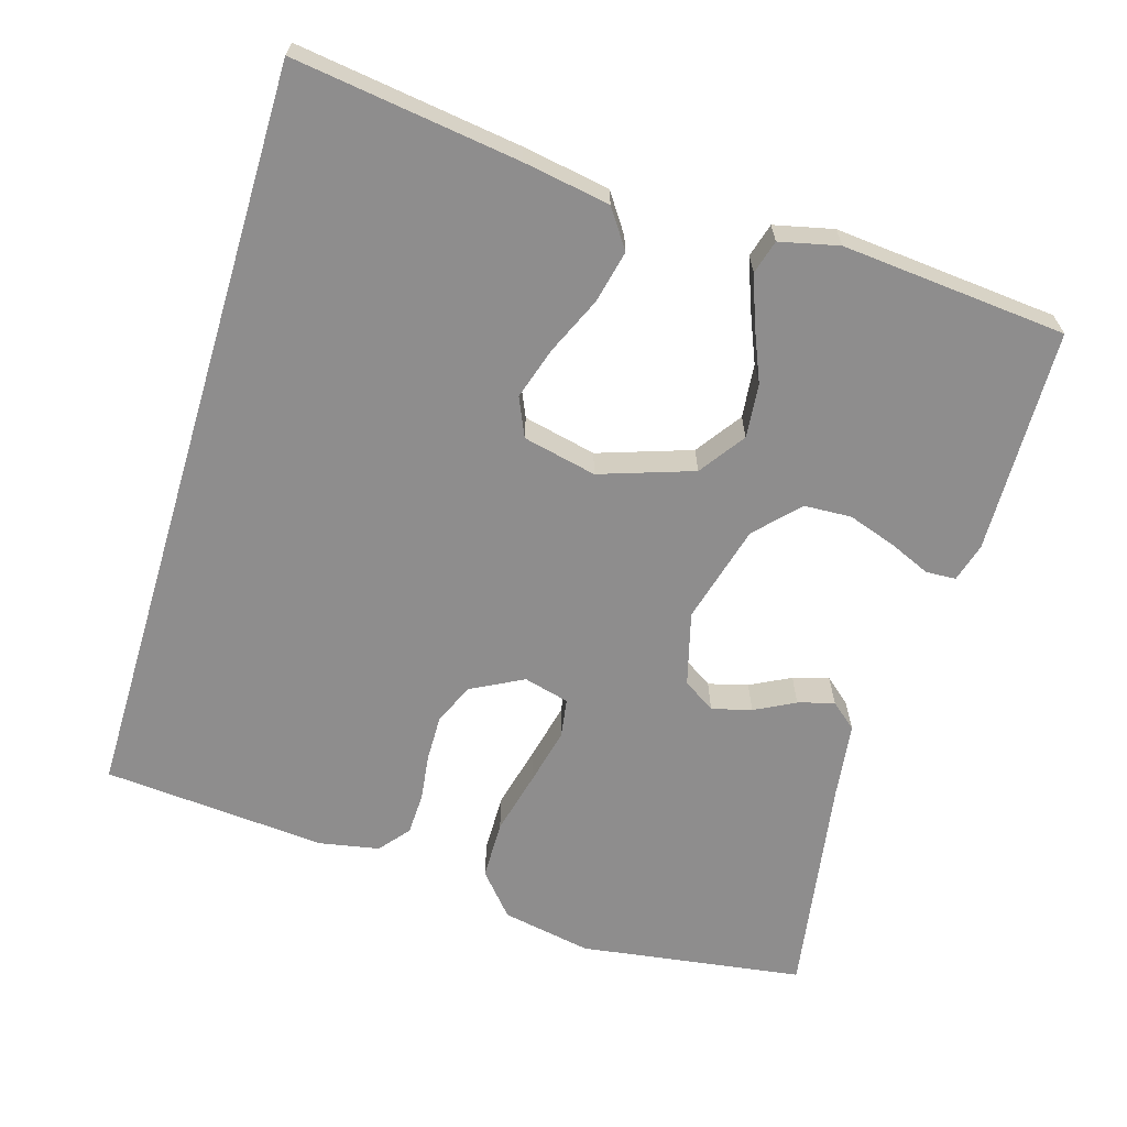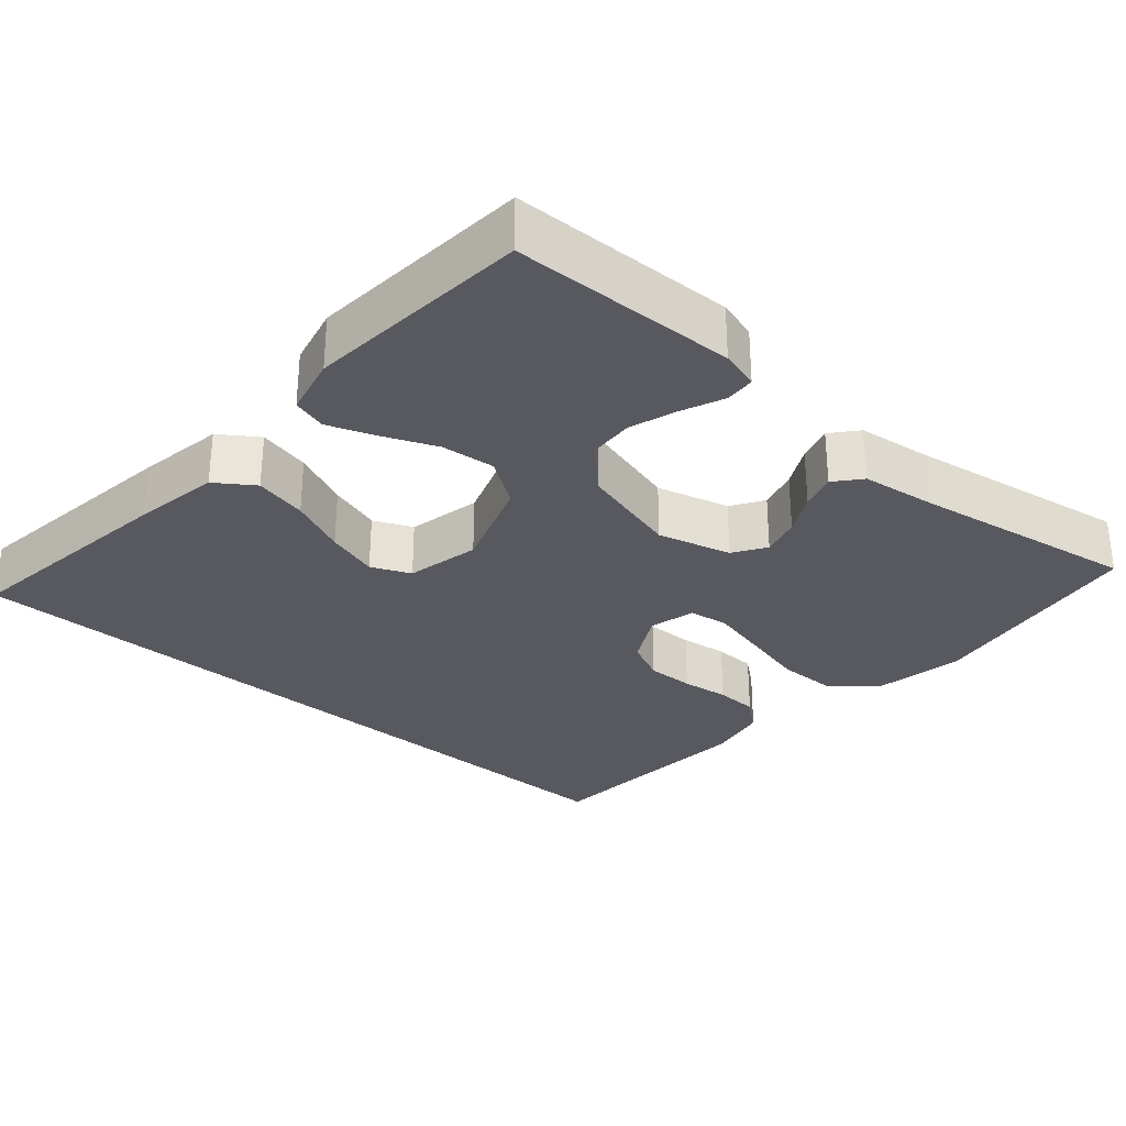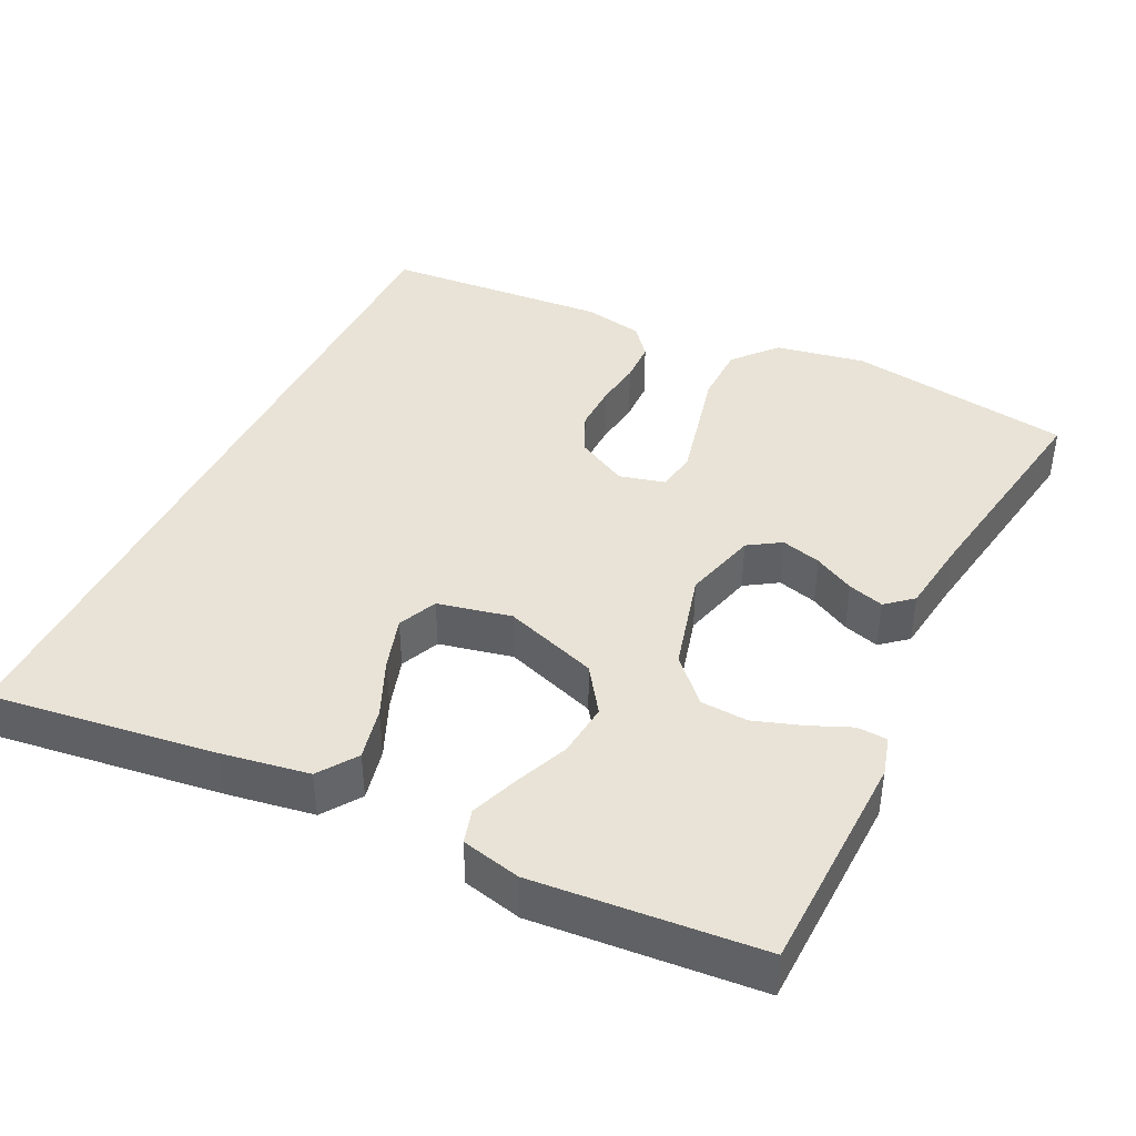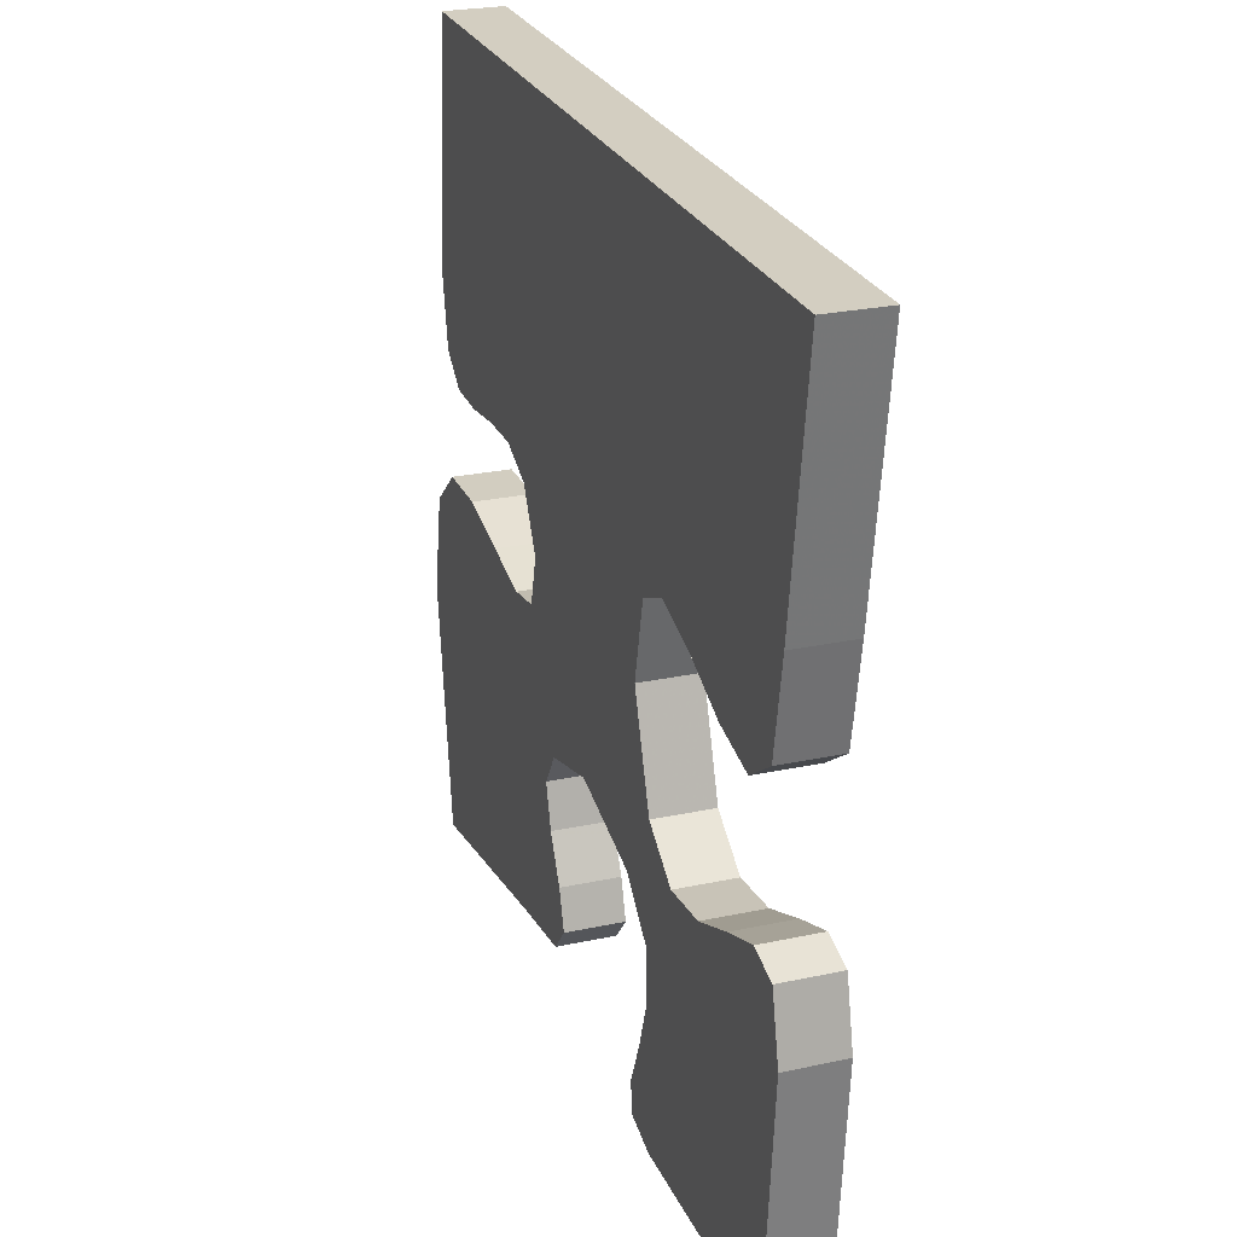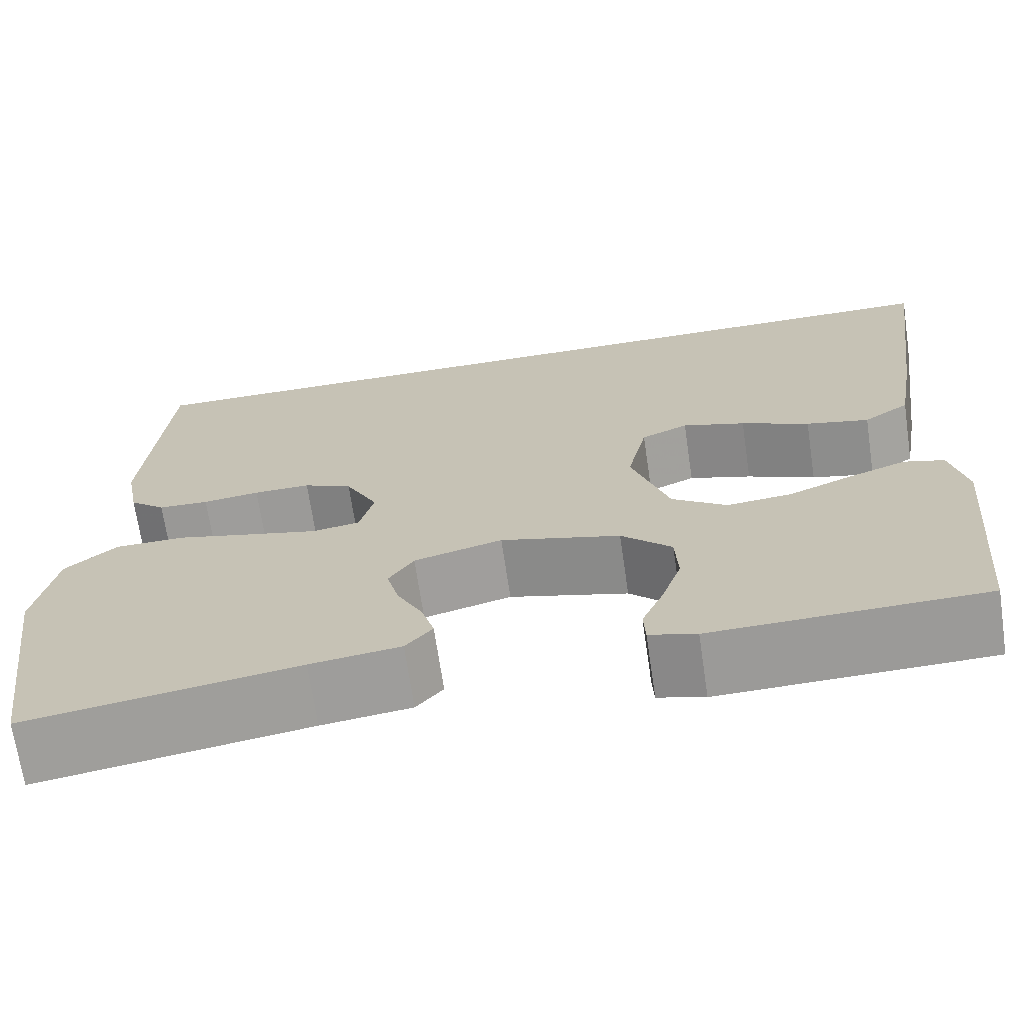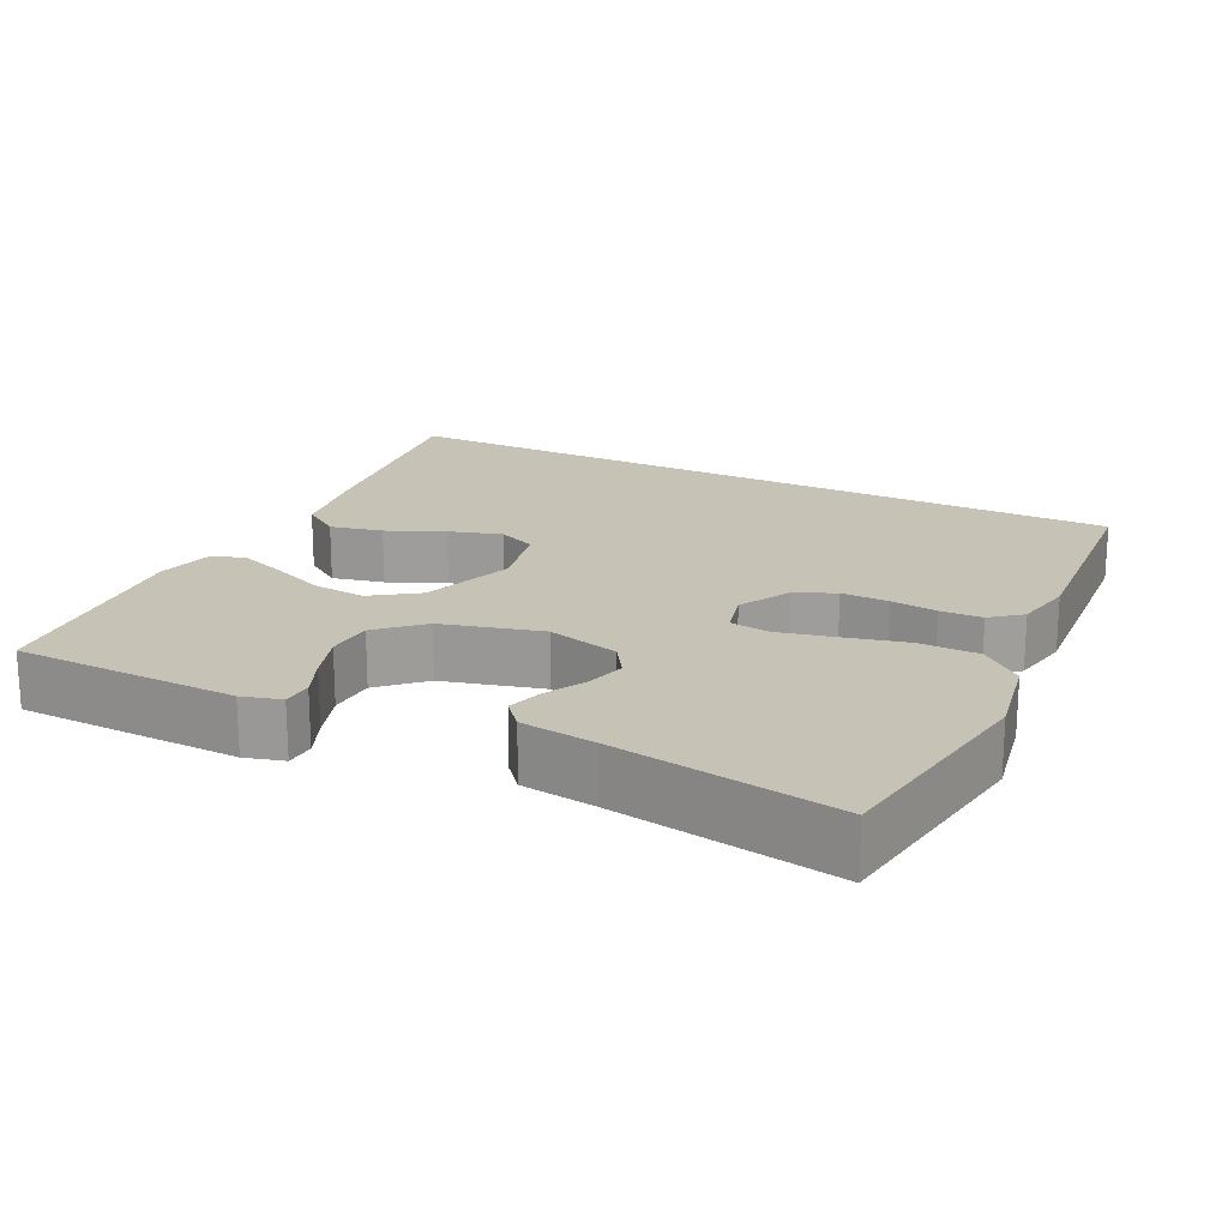
<metadata>
{"format":"obj","ext":"obj","renderer":"f3d","projection":"perspective","resolution":1024,"background":"white","views":[{"elev":-64.7,"azim":73.3,"up":"+Y"},{"elev":-30.3,"azim":139.3,"up":"+Y"},{"elev":41.5,"azim":116.3,"up":"+Y"},{"elev":25.3,"azim":70.8,"up":"+Z"},{"elev":-69.1,"azim":8.4,"up":"+Z"},{"elev":19.2,"azim":-153.4,"up":"+Y"}]}
</metadata>
<code>
v -0.5 0.07 -0.5
v -0.543 0.07 -0.2
v -0.52 0.07 -0.08
v -0.463 0.07 -0.031
v -0.384 0.07 -0.03
v -0.299 0.07 -0.051
v -0.223 0.07 -0.069
v -0.17 0.07 -0.061
v -0.154 0.07 0
v -0.19 0.07 0.069
v -0.244 0.07 0.094
v -0.307 0.07 0.093
v -0.37 0.07 0.085
v -0.426 0.07 0.087
v -0.466 0.07 0.12
v -0.481 0.07 0.2
v -0.456 0.07 0.5
v 0.557 0.07 0.5
v 0.515 0.07 0.2
v 0.495 0.07 0.084
v 0.444 0.07 0.049
v 0.374 0.07 0.065
v 0.298 0.07 0.099
v 0.228 0.07 0.121
v 0.176 0.07 0.098
v 0.154 0.07 0
v 0.196 0.07 -0.125
v 0.257 0.07 -0.168
v 0.329 0.07 -0.161
v 0.401 0.07 -0.131
v 0.464 0.07 -0.108
v 0.509 0.07 -0.121
v 0.527 0.07 -0.2
v 0.5 0.07 -0.5
v 0.2 0.07 -0.507
v 0.148 0.07 -0.492
v 0.146 0.07 -0.452
v 0.17 0.07 -0.397
v 0.192 0.07 -0.333
v 0.189 0.07 -0.27
v 0.133 0.07 -0.216
v 0 0.07 -0.18
v -0.098 0.07 -0.206
v -0.126 0.07 -0.249
v -0.112 0.07 -0.302
v -0.084 0.07 -0.356
v -0.07 0.07 -0.404
v -0.1 0.07 -0.439
v -0.2 0.07 -0.452
v -0.5 0 -0.5
v -0.543 0 -0.2
v -0.52 0 -0.08
v -0.463 0 -0.031
v -0.384 0 -0.03
v -0.299 0 -0.051
v -0.223 0 -0.069
v -0.17 0 -0.061
v -0.154 0 0
v -0.19 0 0.069
v -0.244 0 0.094
v -0.307 0 0.093
v -0.37 0 0.085
v -0.426 0 0.087
v -0.466 0 0.12
v -0.481 0 0.2
v -0.456 0 0.5
v 0.557 0 0.5
v 0.515 0 0.2
v 0.495 0 0.084
v 0.444 0 0.049
v 0.374 0 0.065
v 0.298 0 0.099
v 0.228 0 0.121
v 0.176 0 0.098
v 0.154 0 0
v 0.196 0 -0.125
v 0.257 0 -0.168
v 0.329 0 -0.161
v 0.401 0 -0.131
v 0.464 0 -0.108
v 0.509 0 -0.121
v 0.527 0 -0.2
v 0.5 0 -0.5
v 0.2 0 -0.507
v 0.148 0 -0.492
v 0.146 0 -0.452
v 0.17 0 -0.397
v 0.192 0 -0.333
v 0.189 0 -0.27
v 0.133 0 -0.216
v 0 0 -0.18
v -0.098 0 -0.206
v -0.126 0 -0.249
v -0.112 0 -0.302
v -0.084 0 -0.356
v -0.07 0 -0.404
v -0.1 0 -0.439
v -0.2 0 -0.452
f 46 47 48 49
f 45 46 49 1
f 44 45 1 2
f 43 44 2 3
f 42 43 3 4
f 41 42 4 5
f 35 36 37 38
f 35 38 39
f 34 35 39
f 33 34 39 40
f 29 30 31 32
f 29 32 33 40
f 20 21 22 23
f 20 23 24
f 19 20 24
f 18 19 24
f 17 18 24 25
f 12 13 14 15
f 11 12 15 16
f 41 5 6
f 41 6 7
f 28 29 40 41
f 27 28 41 7
f 16 17 25 26
f 11 16 26
f 10 11 26
f 9 10 26 27
f 8 9 27
f 7 8 27
f 98 97 96 95
f 50 98 95 94
f 51 50 94 93
f 52 51 93 92
f 53 52 92 91
f 54 53 91 90
f 87 86 85 84
f 88 87 84
f 88 84 83
f 89 88 83 82
f 81 80 79 78
f 89 82 81 78
f 72 71 70 69
f 73 72 69
f 73 69 68
f 73 68 67
f 74 73 67 66
f 64 63 62 61
f 65 64 61 60
f 55 54 90
f 56 55 90
f 90 89 78 77
f 56 90 77 76
f 75 74 66 65
f 75 65 60
f 75 60 59
f 76 75 59 58
f 76 58 57
f 76 57 56
f 1 50 51 2
f 2 51 52 3
f 3 52 53 4
f 4 53 54 5
f 5 54 55 6
f 6 55 56 7
f 7 56 57 8
f 8 57 58 9
f 9 58 59 10
f 10 59 60 11
f 11 60 61 12
f 12 61 62 13
f 13 62 63 14
f 14 63 64 15
f 15 64 65 16
f 16 65 66 17
f 17 66 67 18
f 18 67 68 19
f 19 68 69 20
f 20 69 70 21
f 21 70 71 22
f 22 71 72 23
f 23 72 73 24
f 24 73 74 25
f 25 74 75 26
f 26 75 76 27
f 27 76 77 28
f 28 77 78 29
f 29 78 79 30
f 30 79 80 31
f 31 80 81 32
f 32 81 82 33
f 33 82 83 34
f 34 83 84 35
f 35 84 85 36
f 36 85 86 37
f 37 86 87 38
f 38 87 88 39
f 39 88 89 40
f 40 89 90 41
f 41 90 91 42
f 42 91 92 43
f 43 92 93 44
f 44 93 94 45
f 45 94 95 46
f 46 95 96 47
f 47 96 97 48
f 48 97 98 49
f 49 98 50 1

</code>
